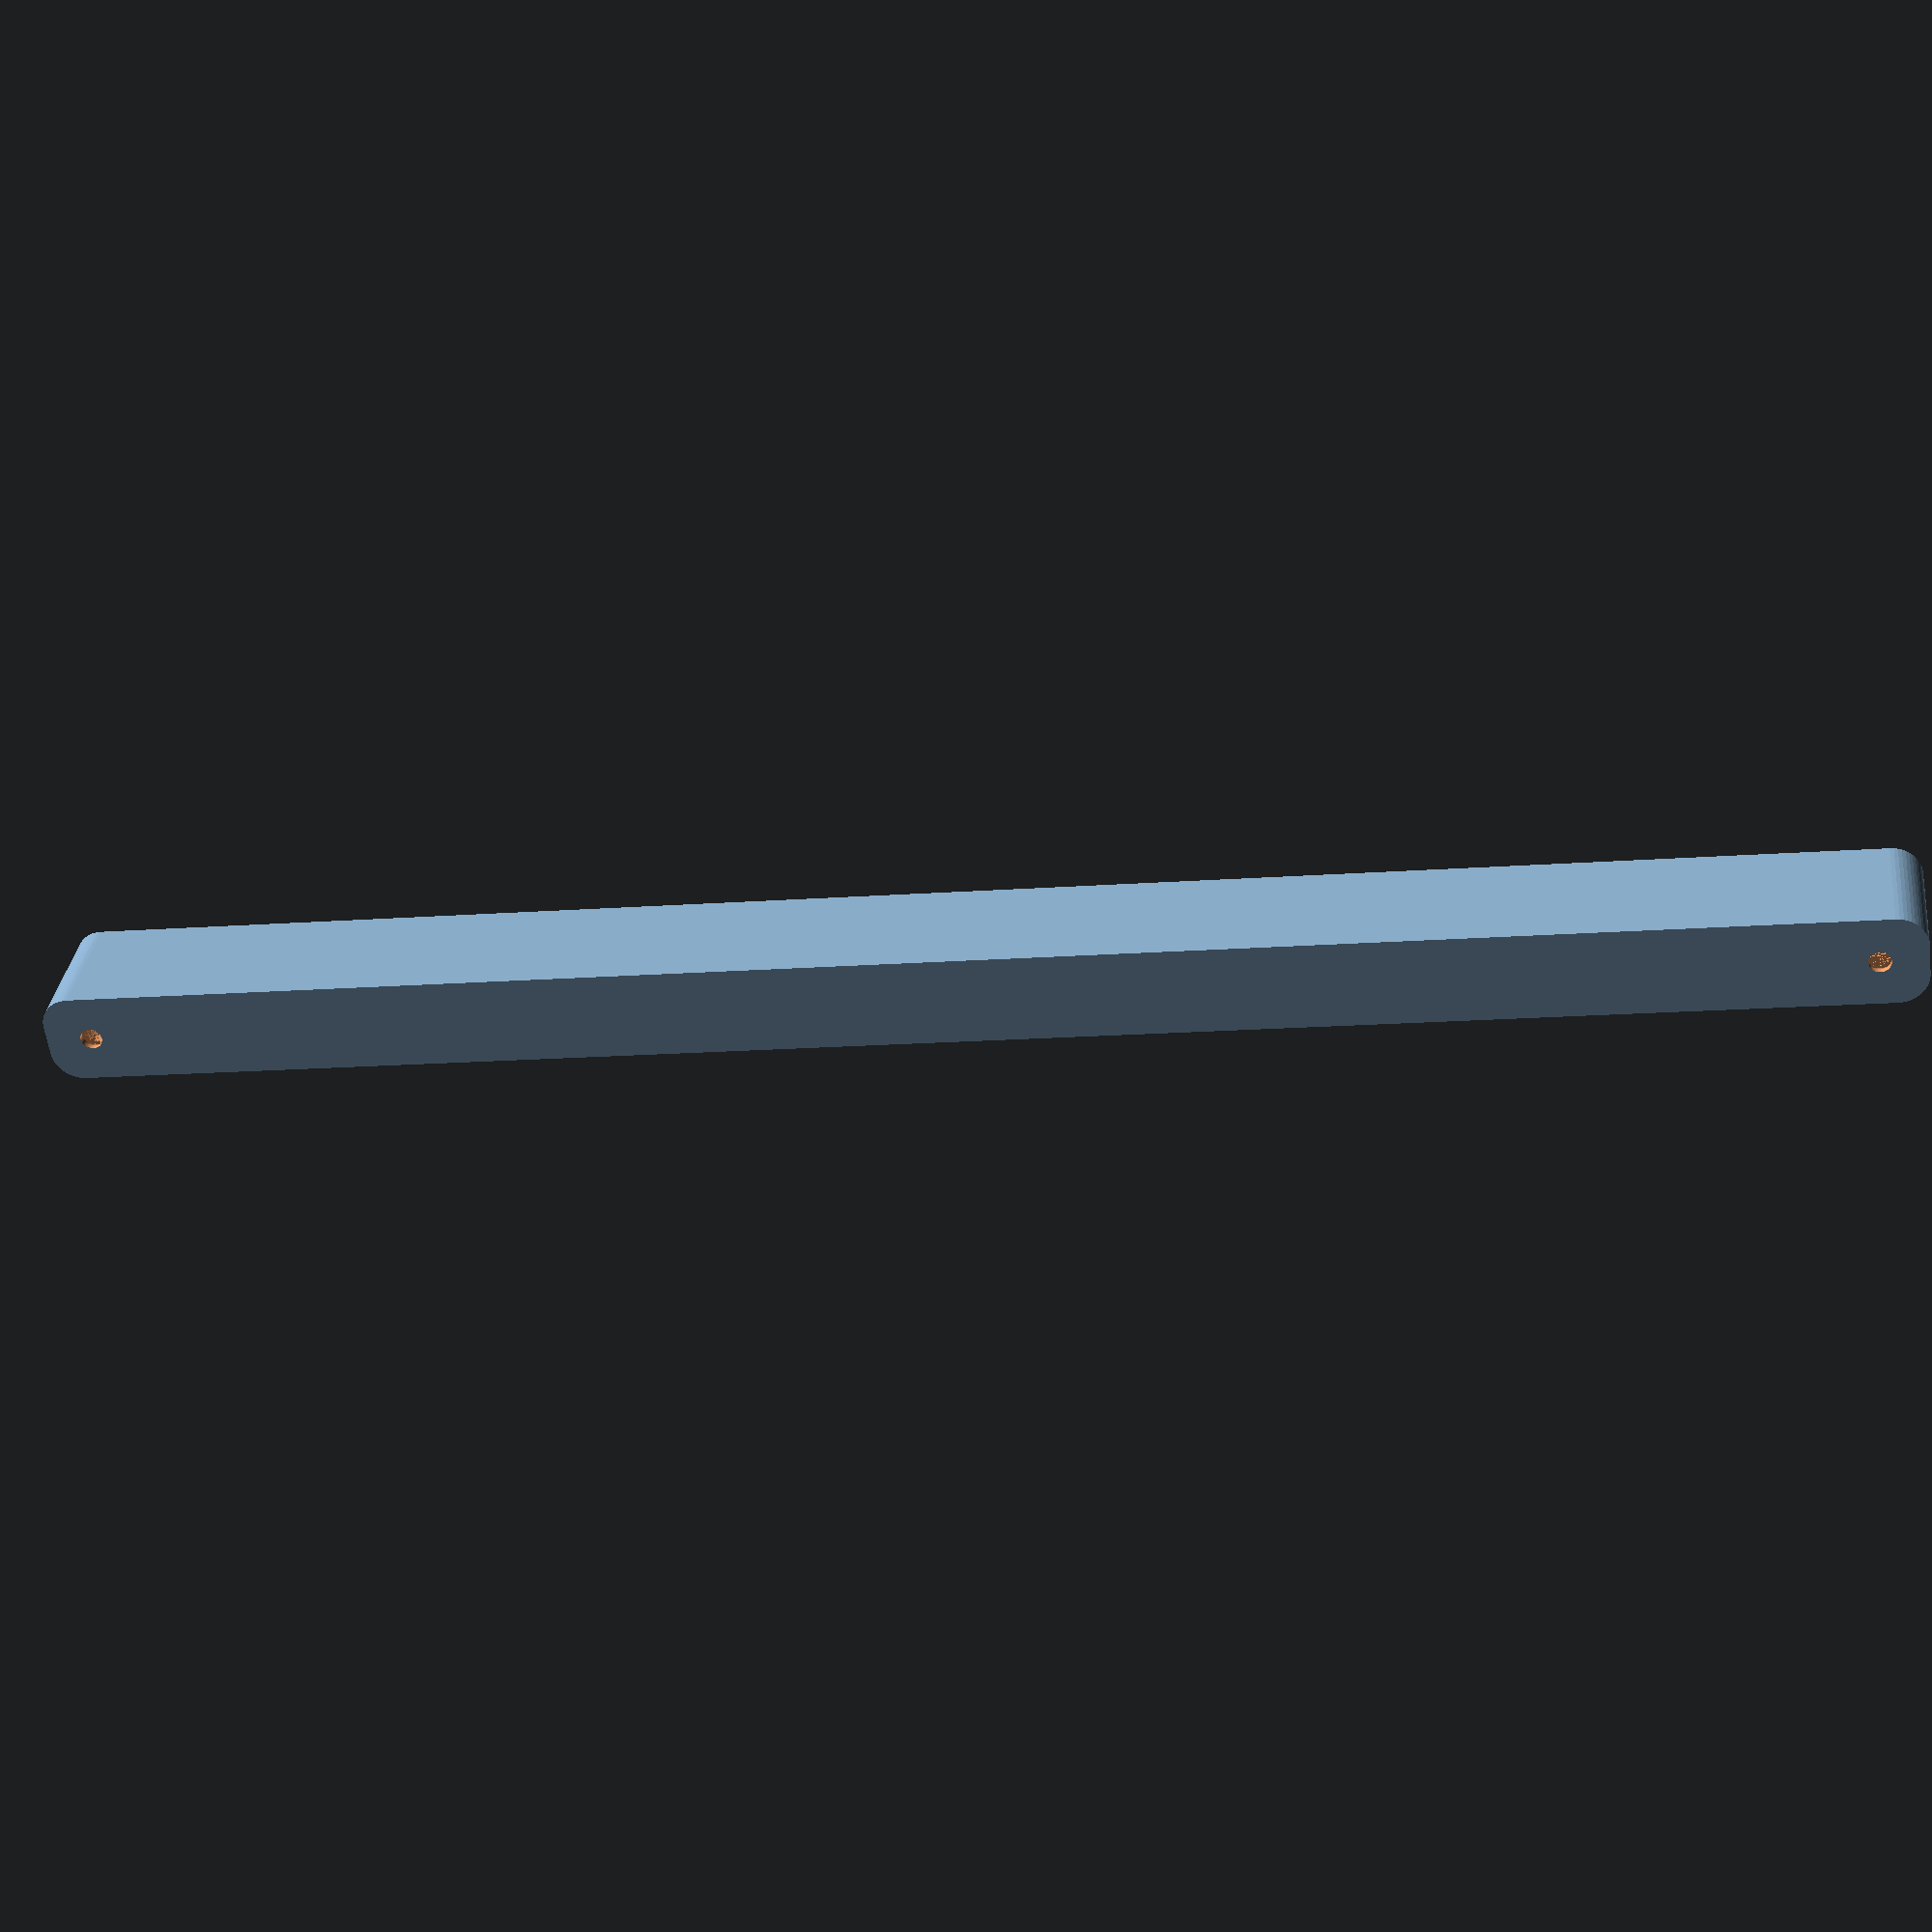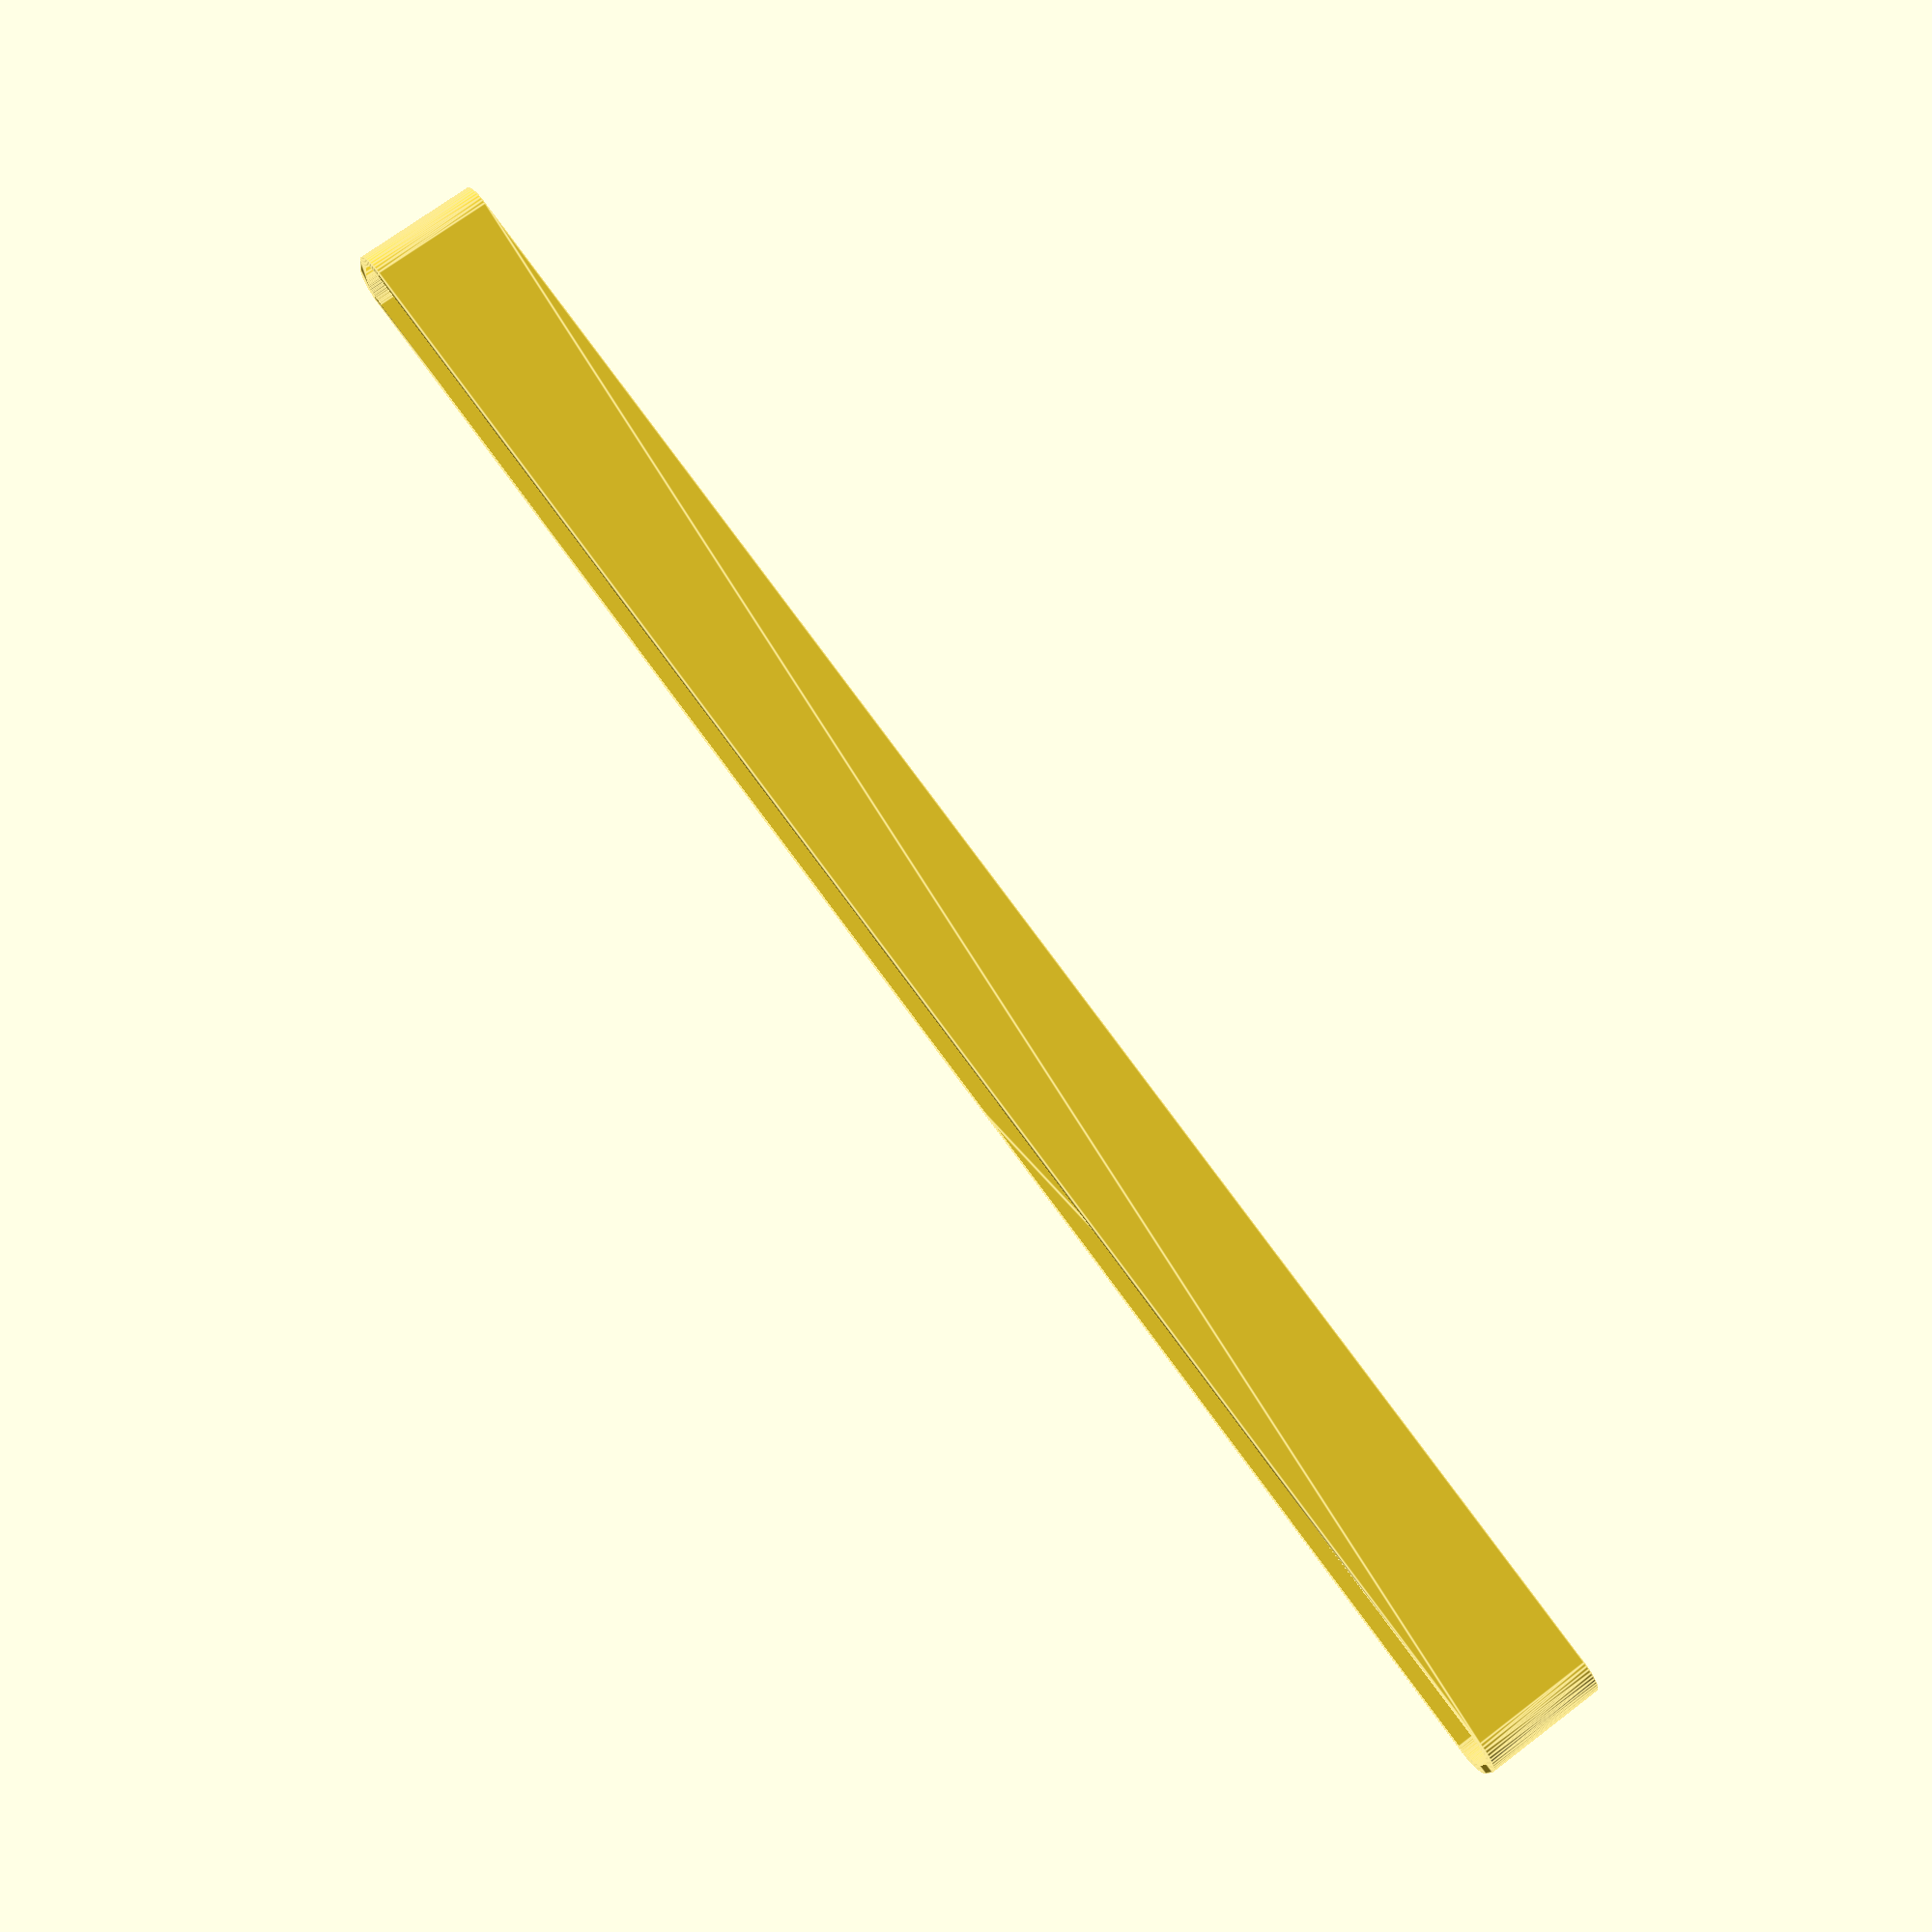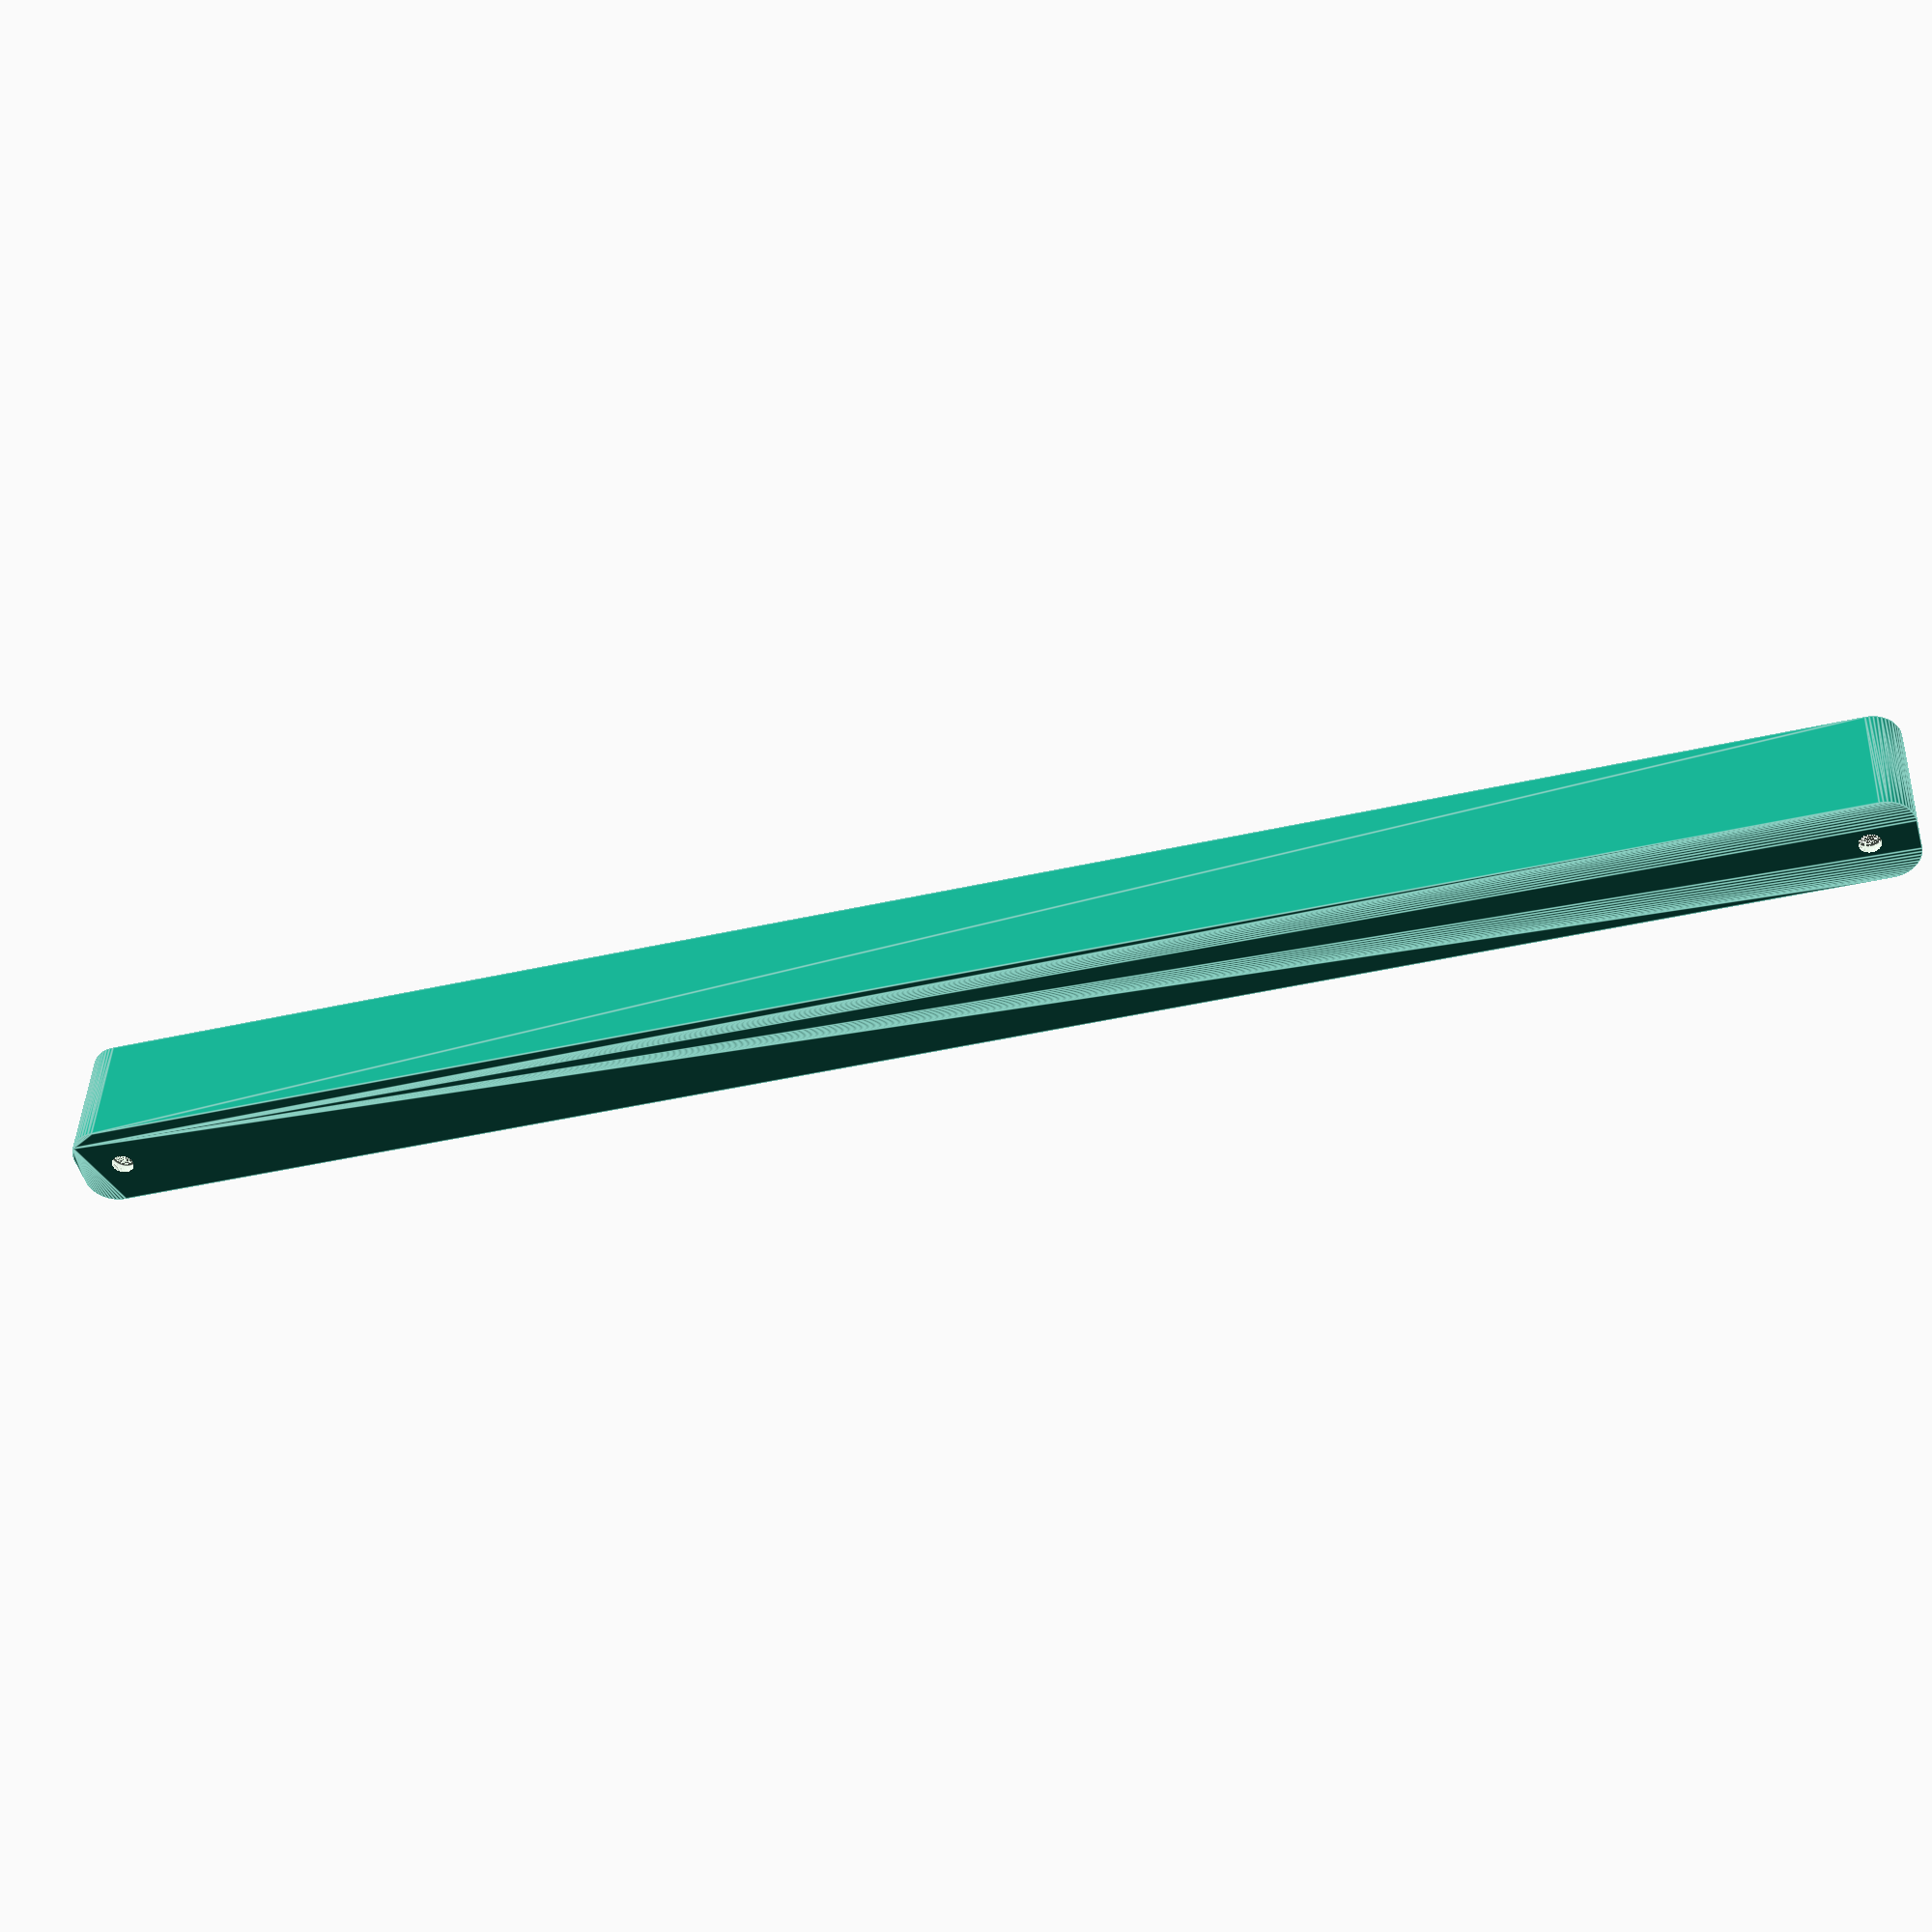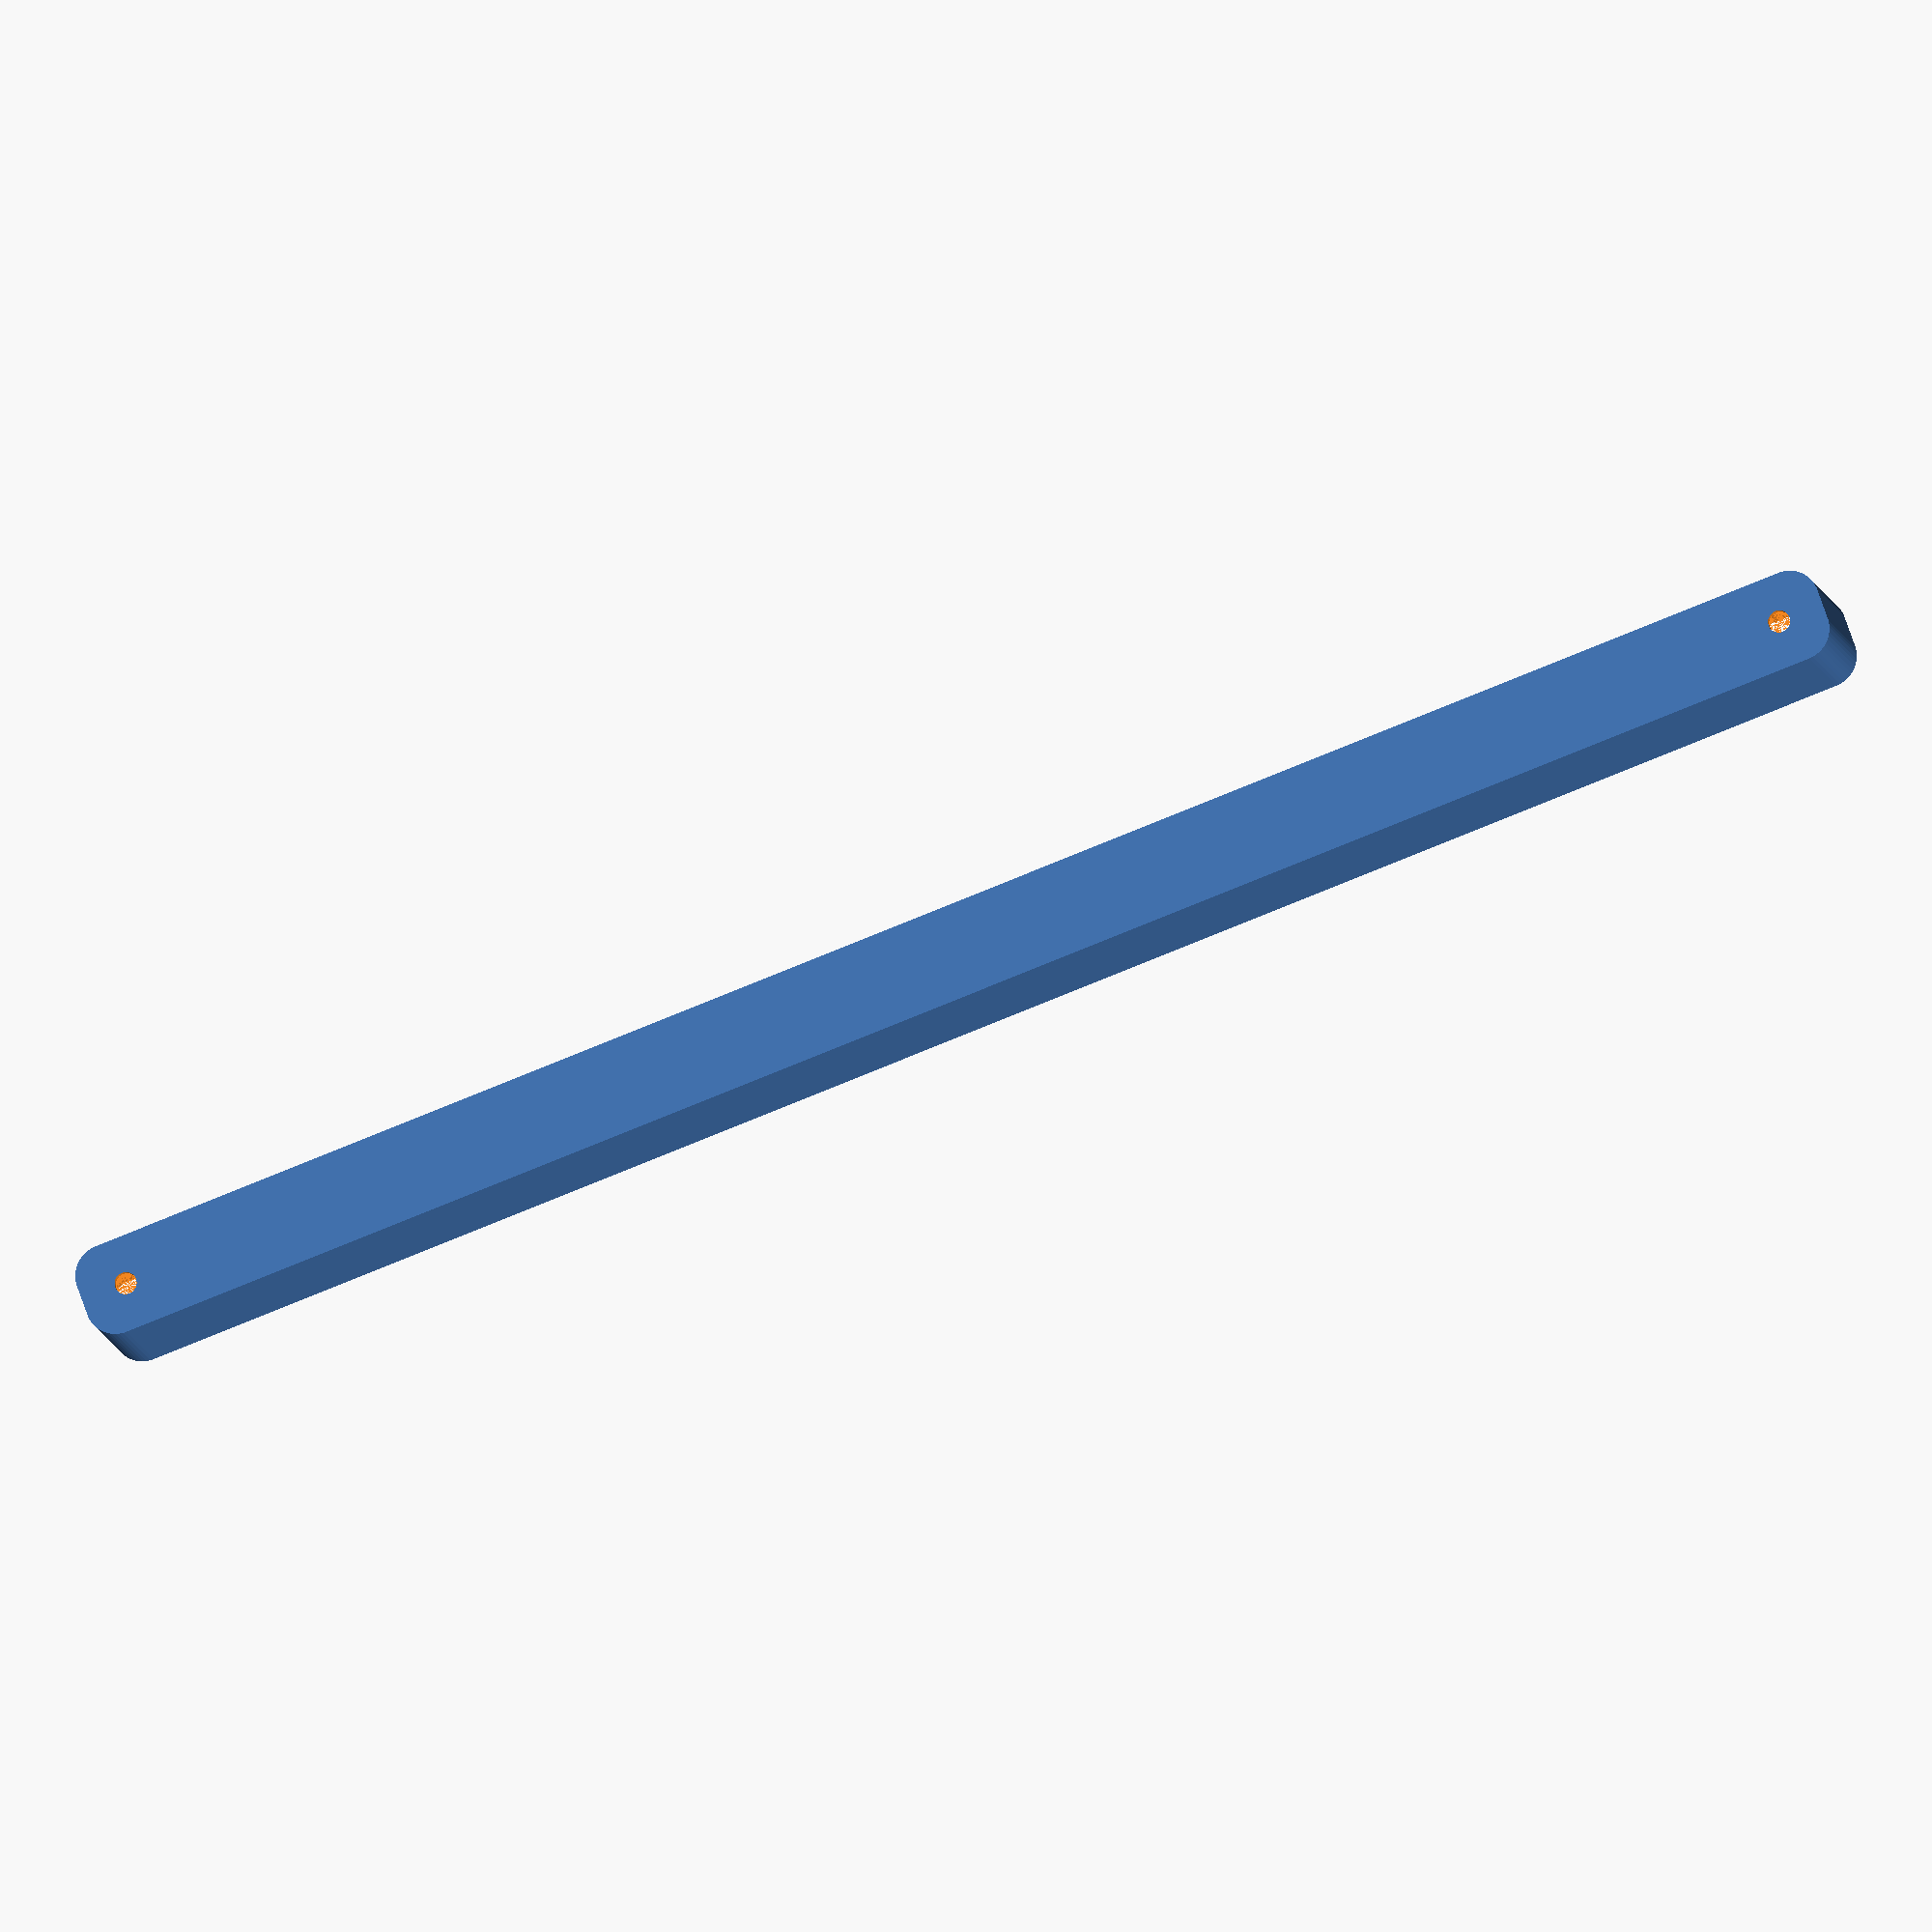
<openscad>
$fn = 50;


difference() {
	union() {
		hull() {
			translate(v = [-2.5000000000, 145.0000000000, 0]) {
				cylinder(h = 21, r = 5);
			}
			translate(v = [2.5000000000, 145.0000000000, 0]) {
				cylinder(h = 21, r = 5);
			}
			translate(v = [-2.5000000000, -145.0000000000, 0]) {
				cylinder(h = 21, r = 5);
			}
			translate(v = [2.5000000000, -145.0000000000, 0]) {
				cylinder(h = 21, r = 5);
			}
		}
	}
	union() {
		translate(v = [0.0000000000, -142.5000000000, 2]) {
			rotate(a = [0, 0, 0]) {
				difference() {
					union() {
						translate(v = [0, 0, -1.7000000000]) {
							cylinder(h = 1.7000000000, r1 = 1.5000000000, r2 = 2.4000000000);
						}
						cylinder(h = 50, r = 2.4000000000);
						translate(v = [0, 0, -6.0000000000]) {
							cylinder(h = 6, r = 1.5000000000);
						}
						translate(v = [0, 0, -6.0000000000]) {
							cylinder(h = 6, r = 1.8000000000);
						}
						translate(v = [0, 0, -6.0000000000]) {
							cylinder(h = 6, r = 1.5000000000);
						}
					}
					union();
				}
			}
		}
		translate(v = [0.0000000000, -142.5000000000, 2]) {
			rotate(a = [0, 0, 0]) {
				difference() {
					union() {
						translate(v = [0, 0, -1.7000000000]) {
							cylinder(h = 1.7000000000, r1 = 1.5000000000, r2 = 2.4000000000);
						}
						cylinder(h = 50, r = 2.4000000000);
						translate(v = [0, 0, -6.0000000000]) {
							cylinder(h = 6, r = 1.5000000000);
						}
						translate(v = [0, 0, -6.0000000000]) {
							cylinder(h = 6, r = 1.8000000000);
						}
						translate(v = [0, 0, -6.0000000000]) {
							cylinder(h = 6, r = 1.5000000000);
						}
					}
					union();
				}
			}
		}
		translate(v = [0.0000000000, 142.5000000000, 2]) {
			rotate(a = [0, 0, 0]) {
				difference() {
					union() {
						translate(v = [0, 0, -1.7000000000]) {
							cylinder(h = 1.7000000000, r1 = 1.5000000000, r2 = 2.4000000000);
						}
						cylinder(h = 50, r = 2.4000000000);
						translate(v = [0, 0, -6.0000000000]) {
							cylinder(h = 6, r = 1.5000000000);
						}
						translate(v = [0, 0, -6.0000000000]) {
							cylinder(h = 6, r = 1.8000000000);
						}
						translate(v = [0, 0, -6.0000000000]) {
							cylinder(h = 6, r = 1.5000000000);
						}
					}
					union();
				}
			}
		}
		translate(v = [0.0000000000, 142.5000000000, 2]) {
			rotate(a = [0, 0, 0]) {
				difference() {
					union() {
						translate(v = [0, 0, -1.7000000000]) {
							cylinder(h = 1.7000000000, r1 = 1.5000000000, r2 = 2.4000000000);
						}
						cylinder(h = 50, r = 2.4000000000);
						translate(v = [0, 0, -6.0000000000]) {
							cylinder(h = 6, r = 1.5000000000);
						}
						translate(v = [0, 0, -6.0000000000]) {
							cylinder(h = 6, r = 1.8000000000);
						}
						translate(v = [0, 0, -6.0000000000]) {
							cylinder(h = 6, r = 1.5000000000);
						}
					}
					union();
				}
			}
		}
		translate(v = [0, 0, 3]) {
			hull() {
				union() {
					translate(v = [-2.0000000000, 144.5000000000, 4]) {
						cylinder(h = 33, r = 4);
					}
					translate(v = [-2.0000000000, 144.5000000000, 4]) {
						sphere(r = 4);
					}
					translate(v = [-2.0000000000, 144.5000000000, 37]) {
						sphere(r = 4);
					}
				}
				union() {
					translate(v = [2.0000000000, 144.5000000000, 4]) {
						cylinder(h = 33, r = 4);
					}
					translate(v = [2.0000000000, 144.5000000000, 4]) {
						sphere(r = 4);
					}
					translate(v = [2.0000000000, 144.5000000000, 37]) {
						sphere(r = 4);
					}
				}
				union() {
					translate(v = [-2.0000000000, -144.5000000000, 4]) {
						cylinder(h = 33, r = 4);
					}
					translate(v = [-2.0000000000, -144.5000000000, 4]) {
						sphere(r = 4);
					}
					translate(v = [-2.0000000000, -144.5000000000, 37]) {
						sphere(r = 4);
					}
				}
				union() {
					translate(v = [2.0000000000, -144.5000000000, 4]) {
						cylinder(h = 33, r = 4);
					}
					translate(v = [2.0000000000, -144.5000000000, 4]) {
						sphere(r = 4);
					}
					translate(v = [2.0000000000, -144.5000000000, 37]) {
						sphere(r = 4);
					}
				}
			}
		}
	}
}
</openscad>
<views>
elev=147.5 azim=277.2 roll=353.3 proj=p view=wireframe
elev=110.7 azim=280.6 roll=127.4 proj=p view=edges
elev=319.0 azim=285.5 roll=182.1 proj=p view=edges
elev=12.2 azim=109.6 roll=191.9 proj=o view=wireframe
</views>
